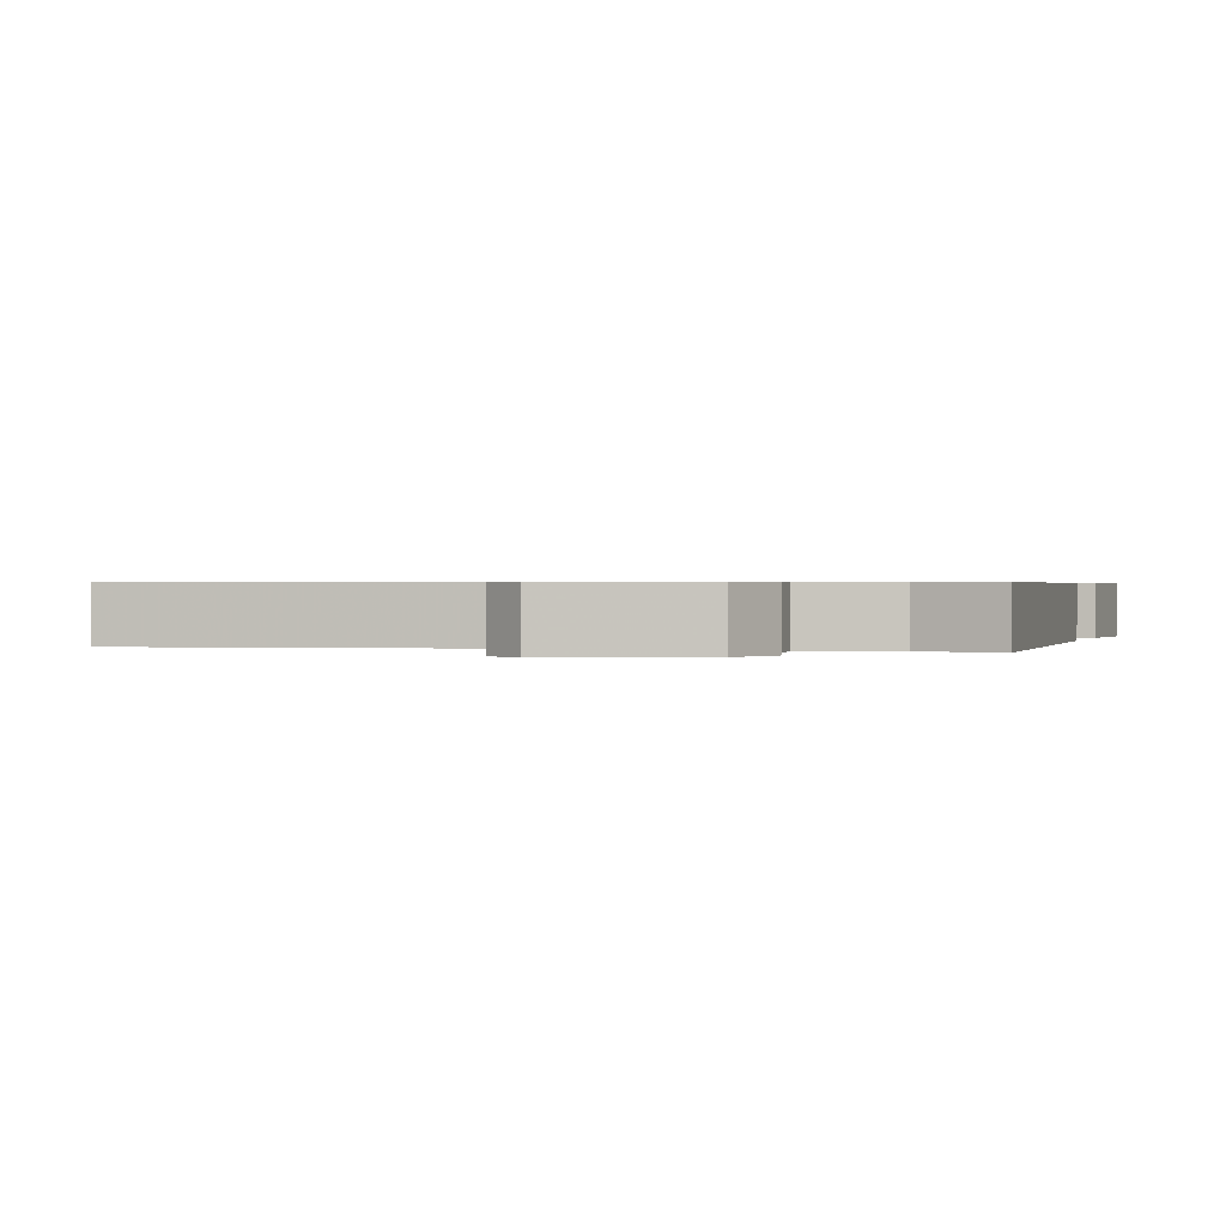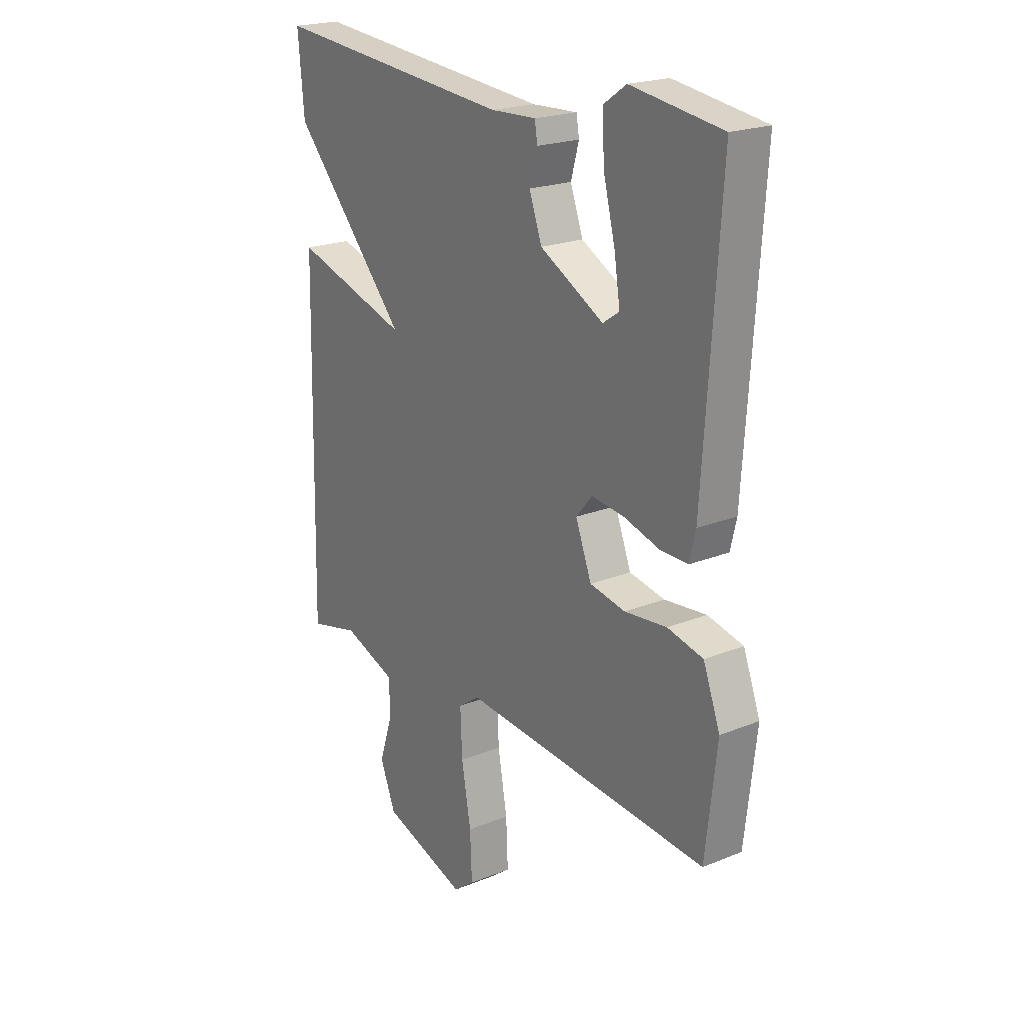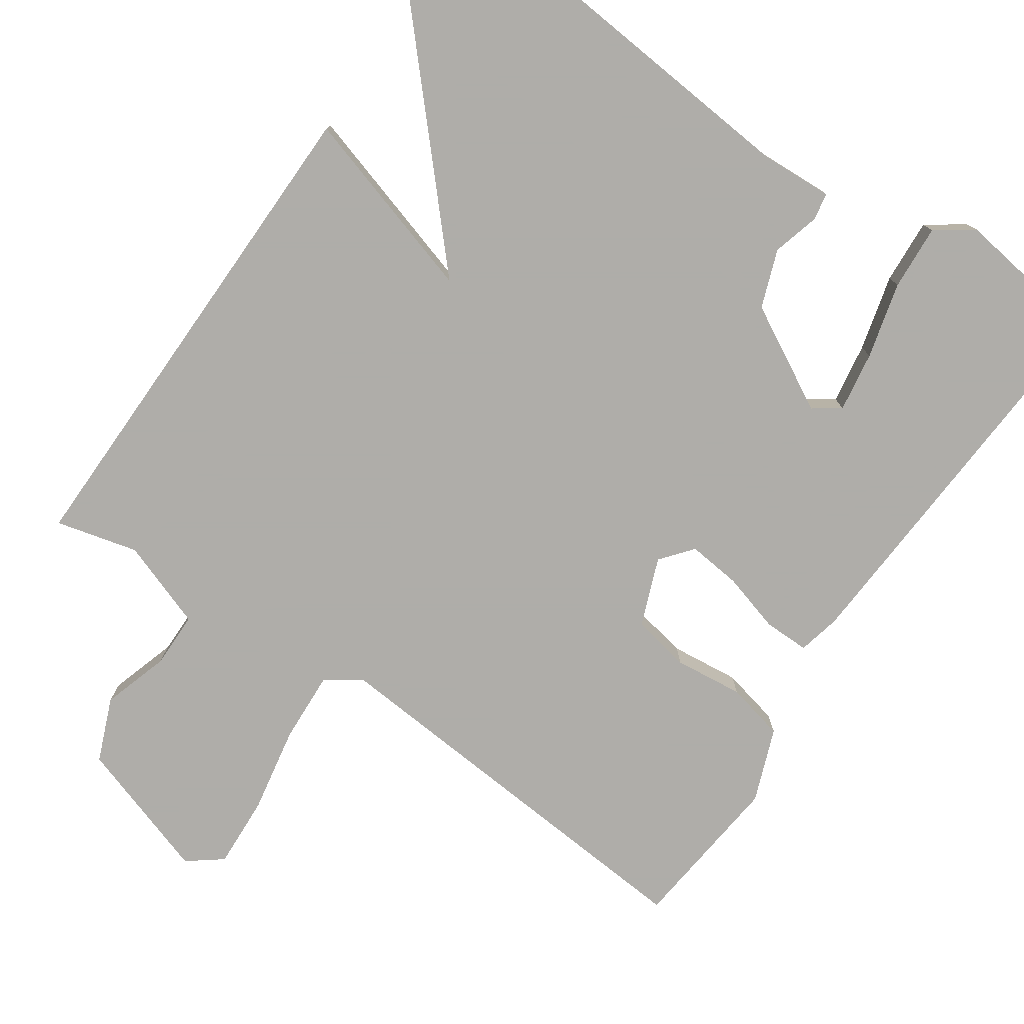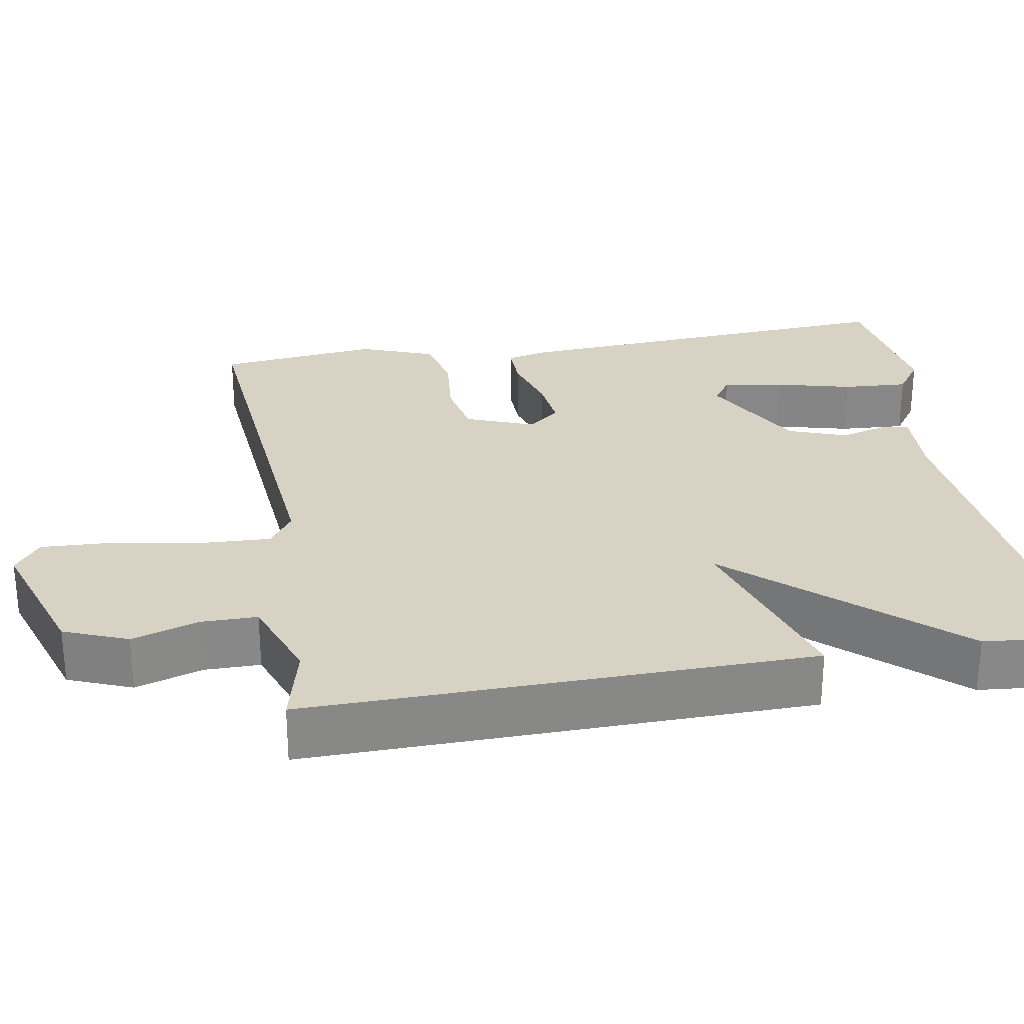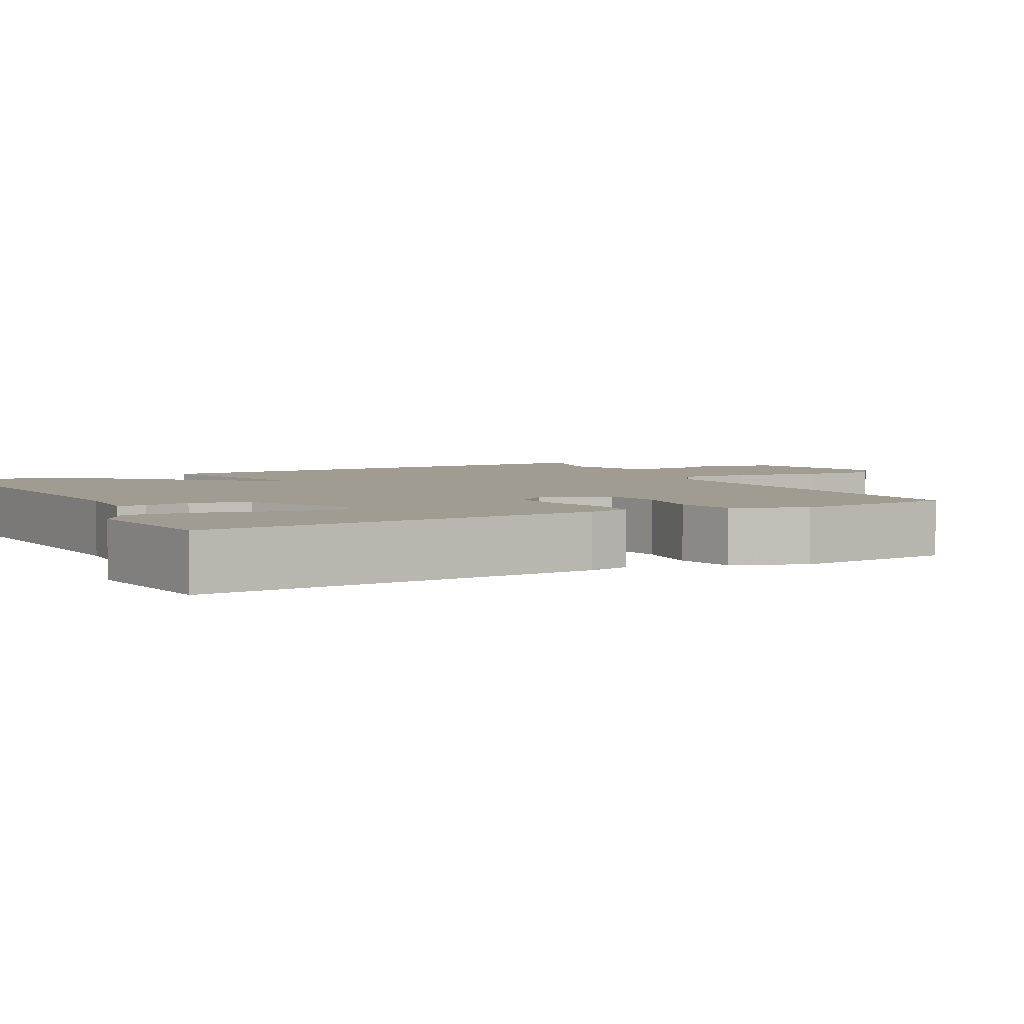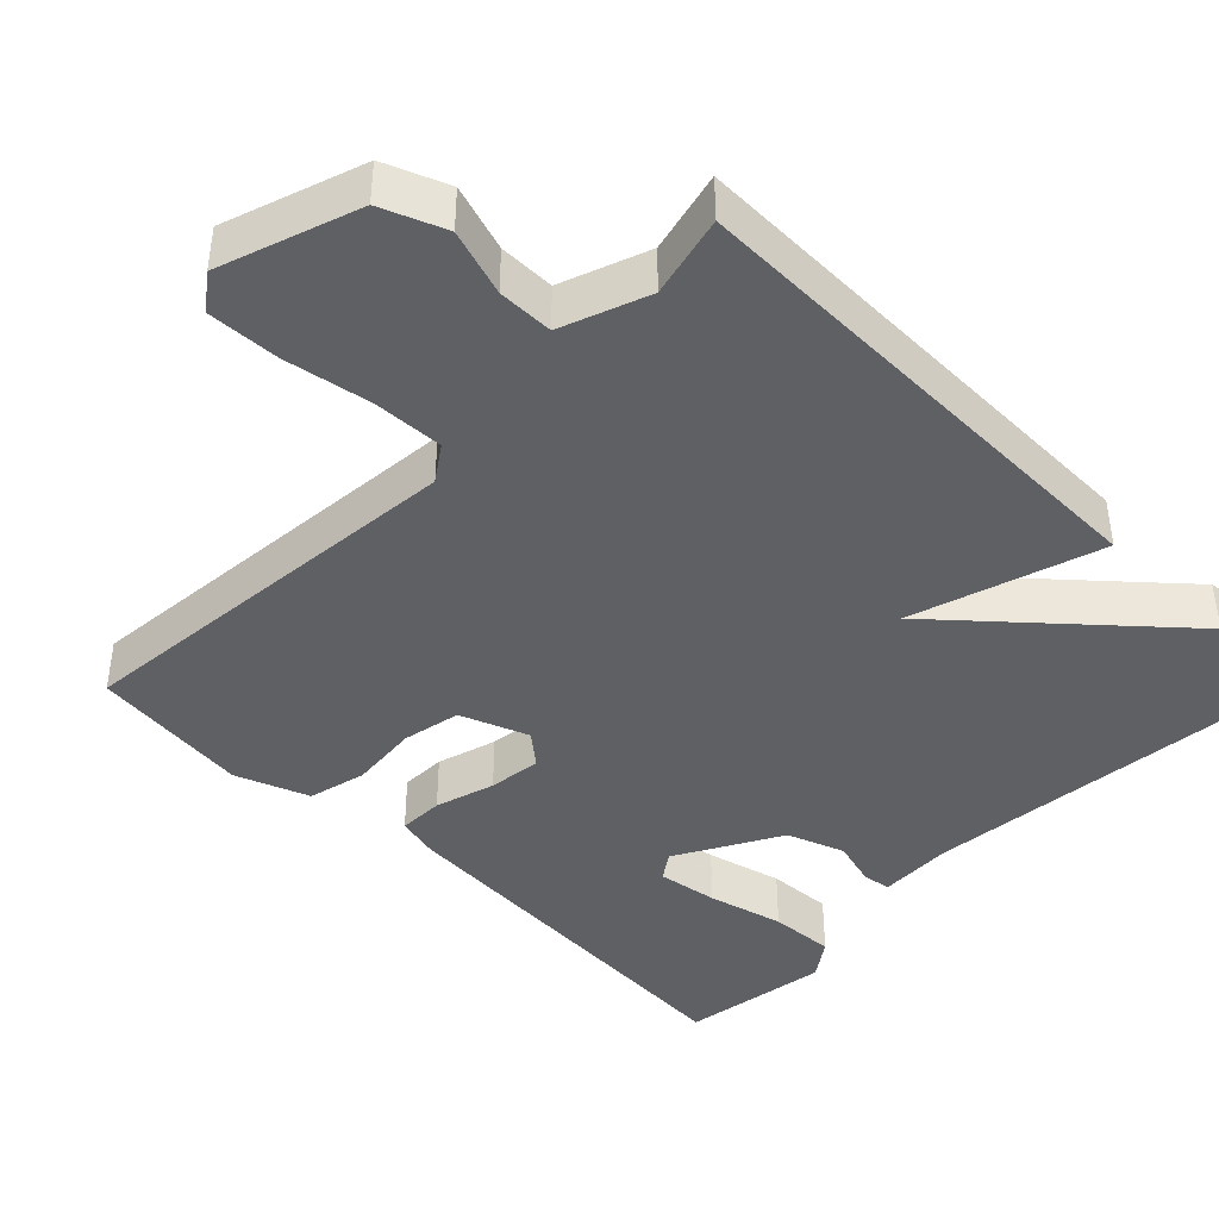
<metadata>
{"format":"obj","ext":"obj","renderer":"f3d","projection":"perspective","resolution":1024,"background":"white","views":[{"elev":0.5,"azim":-164.0,"up":"+Y"},{"elev":21.1,"azim":54.1,"up":"+Z"},{"elev":-77.2,"azim":-34.0,"up":"+Y"},{"elev":27.7,"azim":-99.6,"up":"+Y"},{"elev":4.3,"azim":62.6,"up":"+Y"},{"elev":-42.3,"azim":-134.5,"up":"+Y"}]}
</metadata>
<code>
v 0.5 0.07 0.5
v 0.465 0.07 -0.018
v 0.452 0.07 -0.073
v 0.393 0.07 -0.072
v 0.315 0.07 -0.049
v 0.246 0.07 -0.041
v 0.212 0.07 -0.082
v 0.246 0.07 -0.171
v 0.322 0.07 -0.186
v 0.412 0.07 -0.177
v 0.488 0.07 -0.195
v 0.524 0.07 -0.291
v 0.5 0.07 -0.5
v -0.03 0.07 -0.454
v -0.076 0.07 -0.486
v -0.072 0.07 -0.578
v -0.052 0.07 -0.692
v -0.048 0.07 -0.786
v -0.093 0.07 -0.82
v -0.274 0.07 -0.759
v -0.307 0.07 -0.676
v -0.279 0.07 -0.589
v -0.279 0.07 -0.516
v -0.393 0.07 -0.474
v -0.5 0.07 -0.5
v -0.487 0.07 0.155
v -0.24 0.07 0.078
v -0.487 0.07 0.355
v -0.5 0.07 0.5
v 0.015 0.07 0.451
v 0.112 0.07 0.455
v 0.118 0.07 0.419
v 0.101 0.07 0.358
v 0.128 0.07 0.283
v 0.264 0.07 0.208
v 0.299 0.07 0.232
v 0.287 0.07 0.311
v 0.262 0.07 0.41
v 0.257 0.07 0.495
v 0.306 0.07 0.529
v 0.5 0 0.5
v 0.465 0 -0.018
v 0.452 0 -0.073
v 0.393 0 -0.072
v 0.315 0 -0.049
v 0.246 0 -0.041
v 0.212 0 -0.082
v 0.246 0 -0.171
v 0.322 0 -0.186
v 0.412 0 -0.177
v 0.488 0 -0.195
v 0.524 0 -0.291
v 0.5 0 -0.5
v -0.03 0 -0.454
v -0.076 0 -0.486
v -0.072 0 -0.578
v -0.052 0 -0.692
v -0.048 0 -0.786
v -0.093 0 -0.82
v -0.274 0 -0.759
v -0.307 0 -0.676
v -0.279 0 -0.589
v -0.279 0 -0.516
v -0.393 0 -0.474
v -0.5 0 -0.5
v -0.487 0 0.155
v -0.24 0 0.078
v -0.487 0 0.355
v -0.5 0 0.5
v 0.015 0 0.451
v 0.112 0 0.455
v 0.118 0 0.419
v 0.101 0 0.358
v 0.128 0 0.283
v 0.264 0 0.208
v 0.299 0 0.232
v 0.287 0 0.311
v 0.262 0 0.41
v 0.257 0 0.495
v 0.306 0 0.529
f 2 3 4
f 1 2 4
f 40 1 4
f 39 40 4
f 38 39 4
f 37 38 4
f 36 37 4
f 35 36 4 5
f 34 35 5 6
f 30 31 32 33
f 30 33 34
f 29 30 34
f 28 29 34
f 27 28 34
f 24 25 26 27
f 34 6 7
f 27 34 7
f 24 27 7
f 23 24 7
f 20 21 22
f 19 20 22
f 18 19 22
f 17 18 22
f 16 17 22
f 15 16 22 23
f 23 7 8
f 15 23 8
f 14 15 8
f 12 13 14
f 11 12 14
f 10 11 14
f 9 10 14
f 8 9 14
f 44 43 42
f 44 42 41
f 44 41 80
f 44 80 79
f 44 79 78
f 44 78 77
f 44 77 76
f 45 44 76 75
f 46 45 75 74
f 73 72 71 70
f 74 73 70
f 74 70 69
f 74 69 68
f 74 68 67
f 67 66 65 64
f 47 46 74
f 47 74 67
f 47 67 64
f 47 64 63
f 62 61 60
f 62 60 59
f 62 59 58
f 62 58 57
f 62 57 56
f 63 62 56 55
f 48 47 63
f 48 63 55
f 48 55 54
f 54 53 52
f 54 52 51
f 54 51 50
f 54 50 49
f 54 49 48
f 1 41 42 2
f 2 42 43 3
f 3 43 44 4
f 4 44 45 5
f 5 45 46 6
f 6 46 47 7
f 7 47 48 8
f 8 48 49 9
f 9 49 50 10
f 10 50 51 11
f 11 51 52 12
f 12 52 53 13
f 13 53 54 14
f 14 54 55 15
f 15 55 56 16
f 16 56 57 17
f 17 57 58 18
f 18 58 59 19
f 19 59 60 20
f 20 60 61 21
f 21 61 62 22
f 22 62 63 23
f 23 63 64 24
f 24 64 65 25
f 25 65 66 26
f 26 66 67 27
f 27 67 68 28
f 28 68 69 29
f 29 69 70 30
f 30 70 71 31
f 31 71 72 32
f 32 72 73 33
f 33 73 74 34
f 34 74 75 35
f 35 75 76 36
f 36 76 77 37
f 37 77 78 38
f 38 78 79 39
f 39 79 80 40
f 40 80 41 1

</code>
